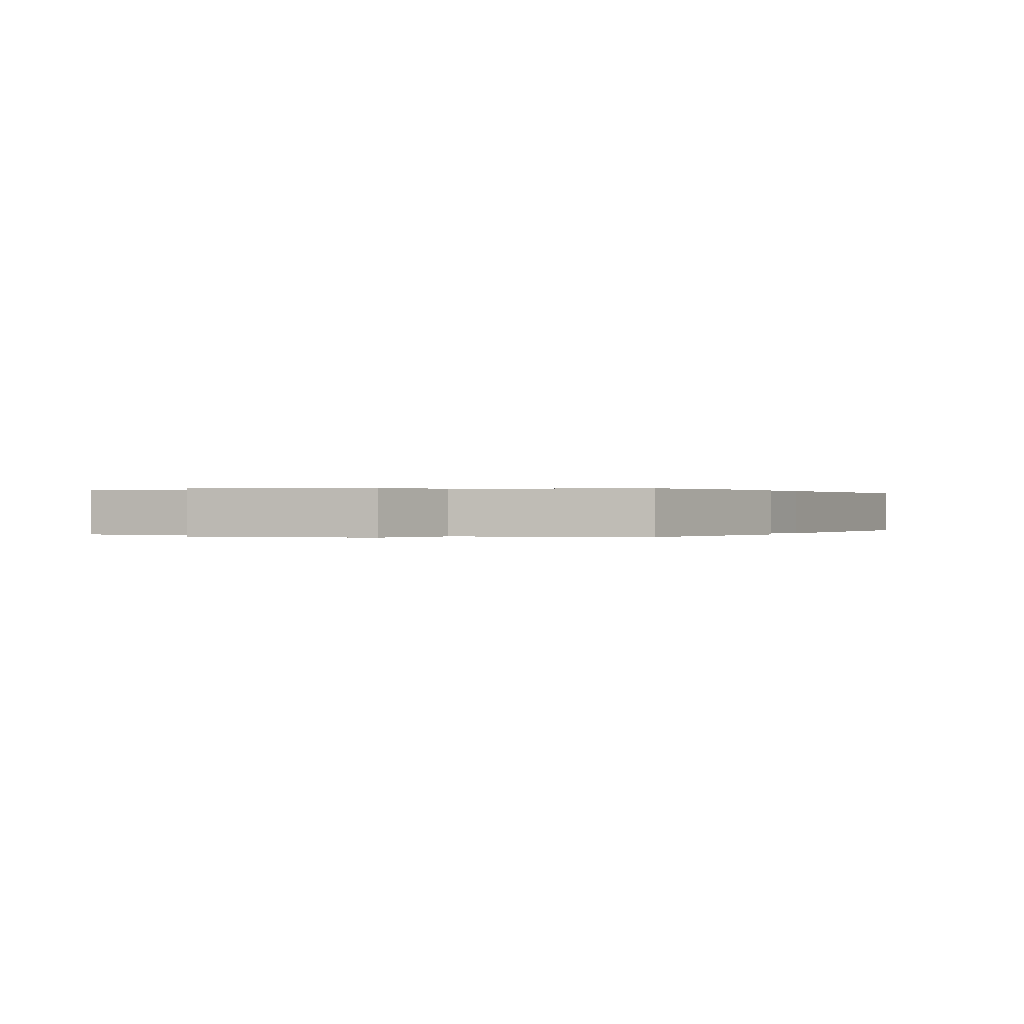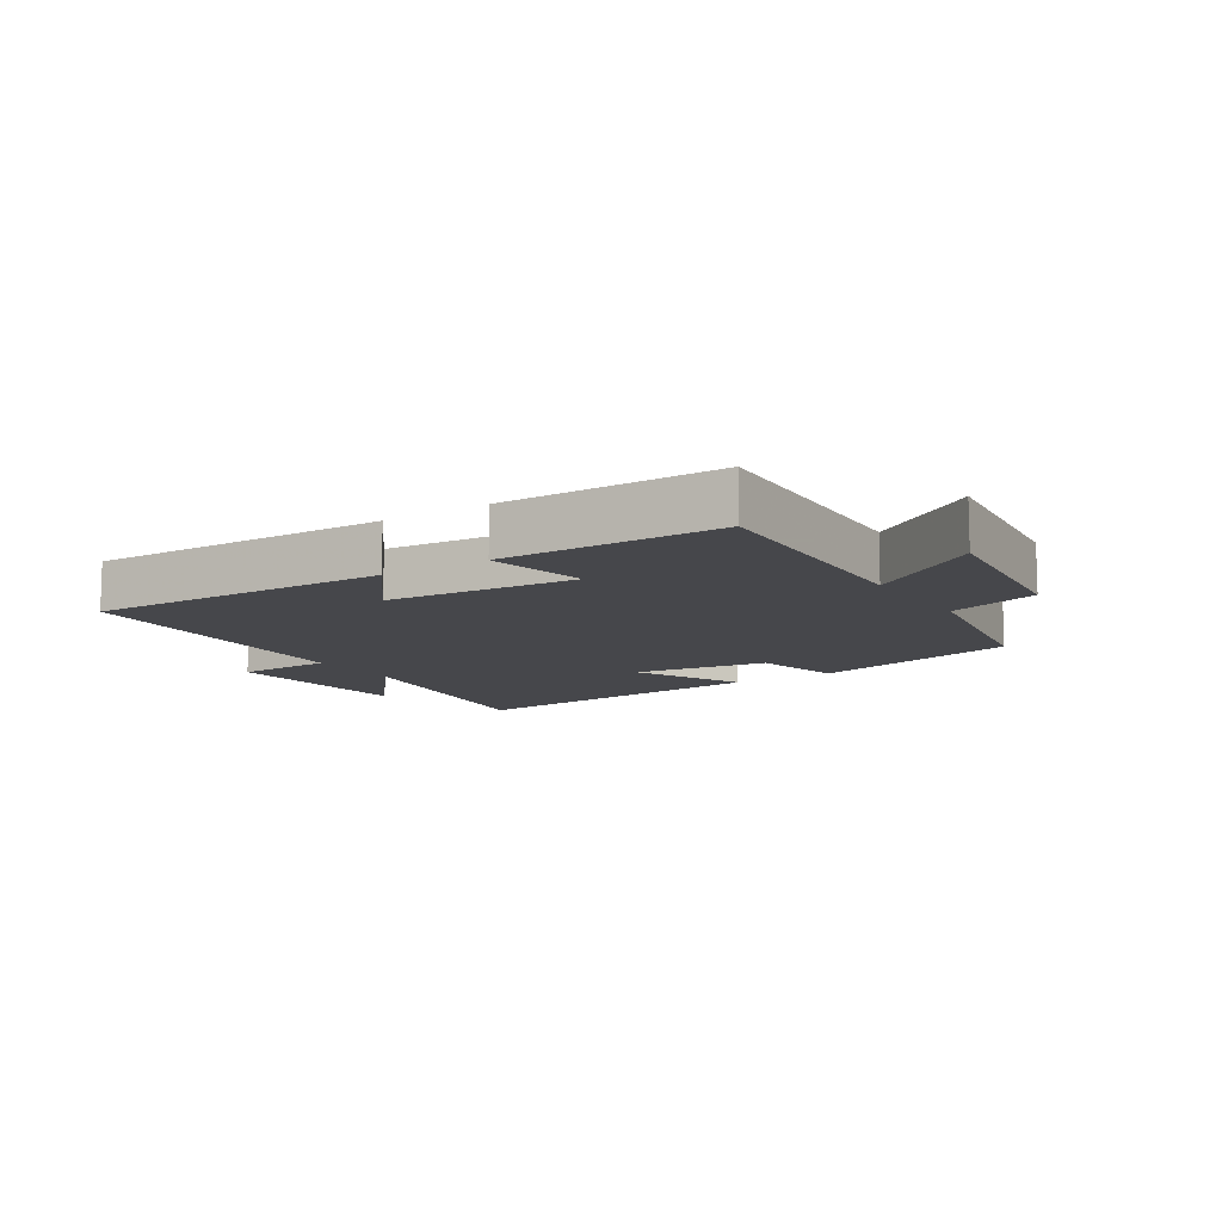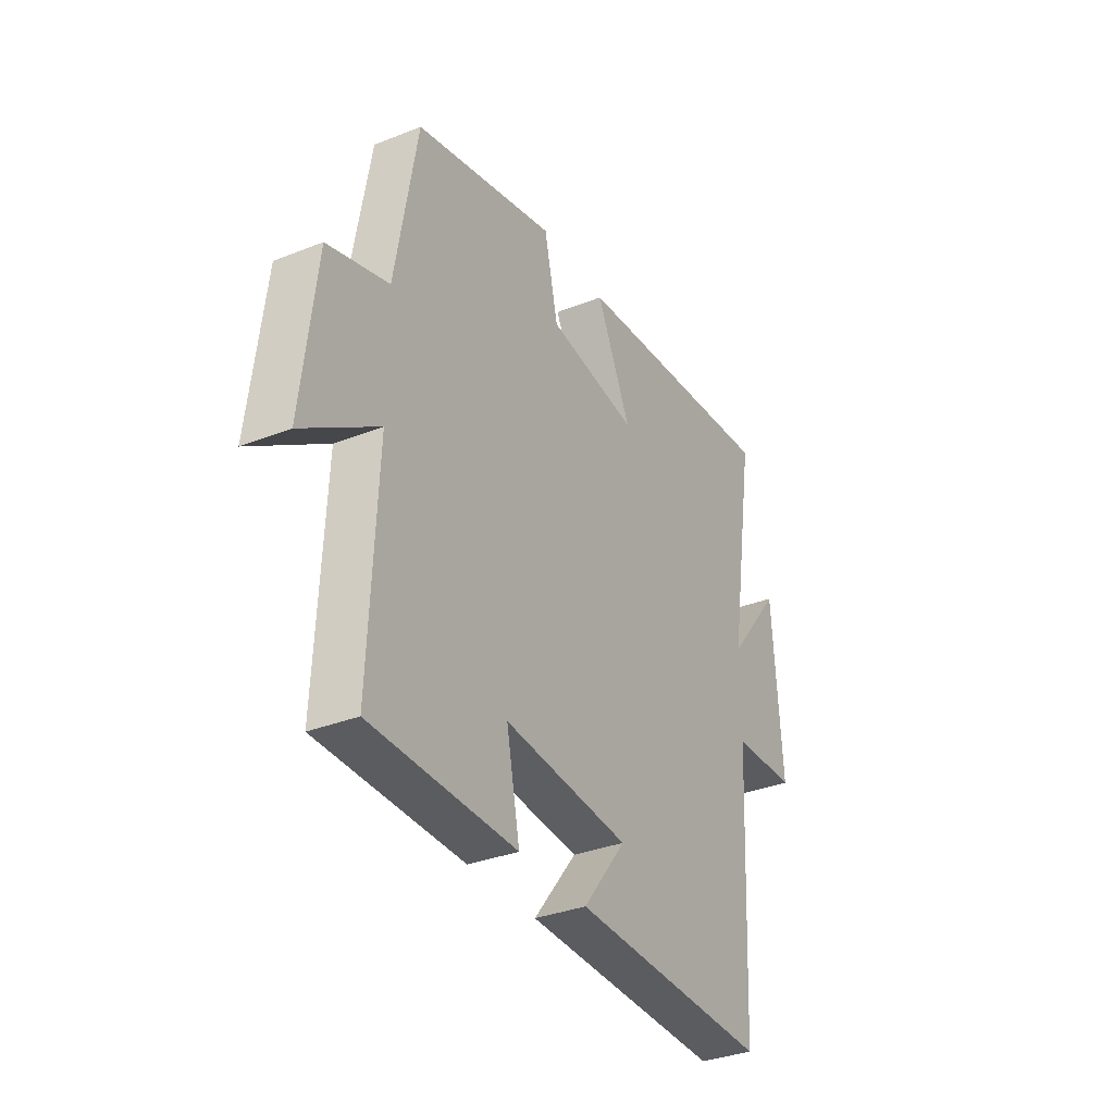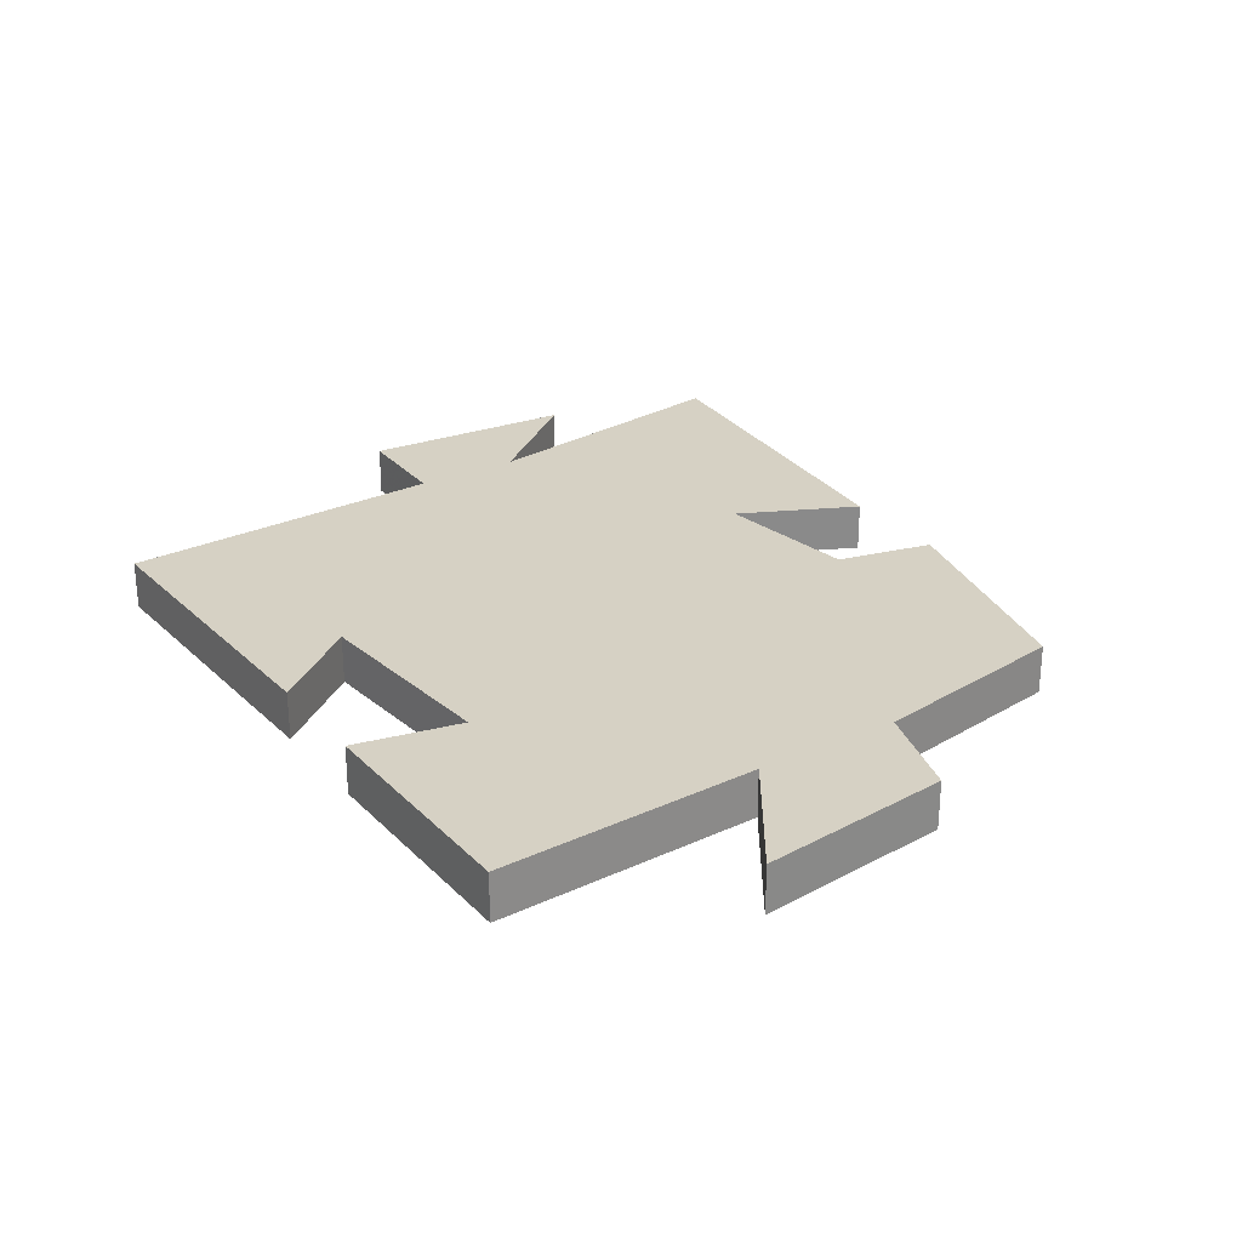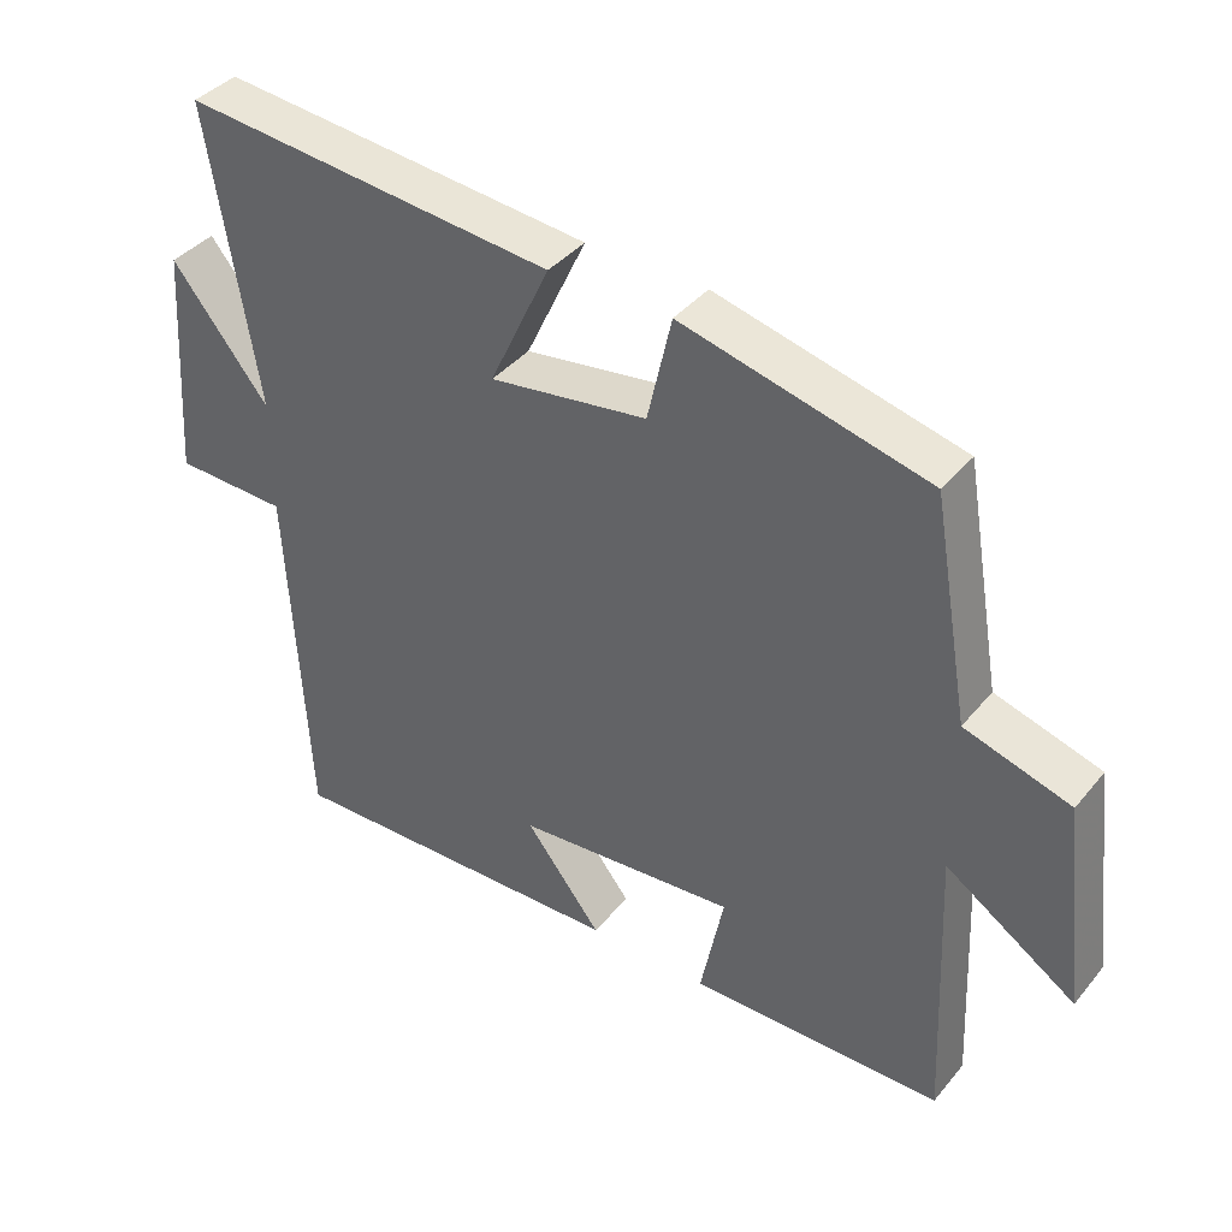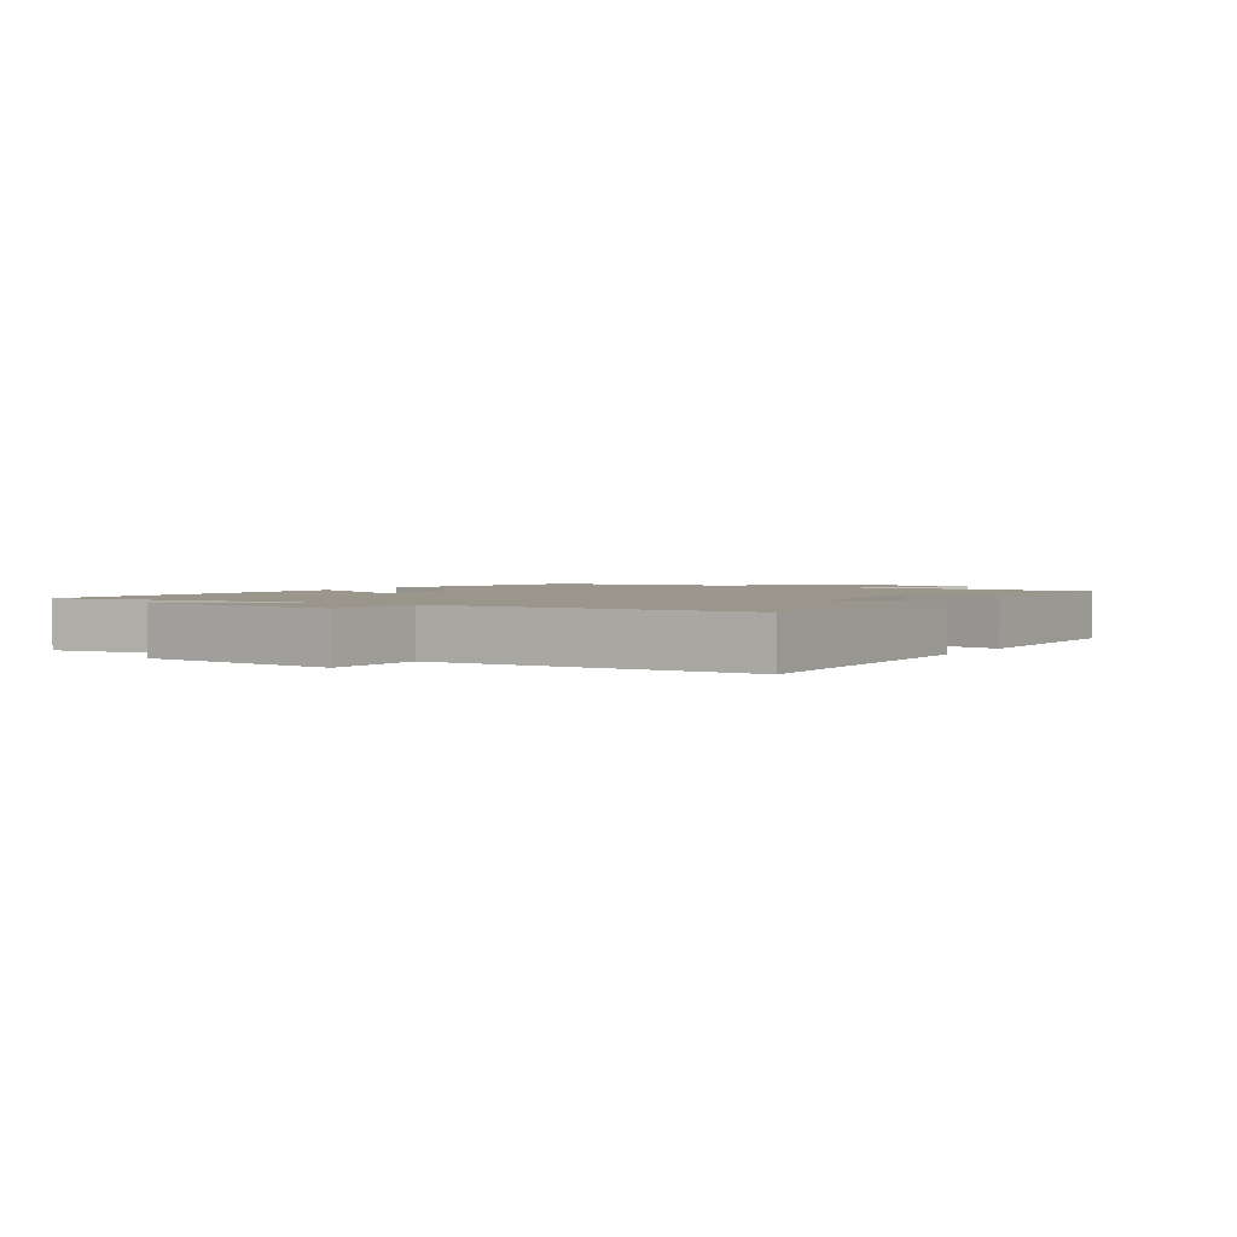
<metadata>
{"format":"obj","ext":"obj","renderer":"f3d","projection":"perspective","resolution":1024,"background":"white","views":[{"elev":0.1,"azim":-67.8,"up":"+Y"},{"elev":-10.7,"azim":-147.0,"up":"+Y"},{"elev":-33.7,"azim":-61.7,"up":"+Z"},{"elev":26.9,"azim":-123.2,"up":"+Y"},{"elev":39.4,"azim":-144.8,"up":"+Z"},{"elev":2.3,"azim":123.2,"up":"+Y"}]}
</metadata>
<code>
v -0.518 0.07 -0.495
v -0.5 0.07 -0.099
v -0.679 0.07 -0.219
v -0.645 0.07 0.071
v -0.5 0.07 0.115
v -0.448 0.07 0.417
v -0.111 0.07 0.5
v -0.078 0.07 0.355
v 0.138 0.07 0.323
v 0.055 0.07 0.5
v 0.566 0.07 0.548
v 0.5 0.07 0.139
v 0.633 0.07 0.305
v 0.655 0.07 -0.015
v 0.5 0.07 -0.019
v 0.474 0.07 -0.514
v -0.004 0.07 -0.5
v 0.1 0.07 -0.367
v -0.202 0.07 -0.341
v -0.17 0.07 -0.5
v -0.518 0 -0.495
v -0.5 0 -0.099
v -0.679 0 -0.219
v -0.645 0 0.071
v -0.5 0 0.115
v -0.448 0 0.417
v -0.111 0 0.5
v -0.078 0 0.355
v 0.138 0 0.323
v 0.055 0 0.5
v 0.566 0 0.548
v 0.5 0 0.139
v 0.633 0 0.305
v 0.655 0 -0.015
v 0.5 0 -0.019
v 0.474 0 -0.514
v -0.004 0 -0.5
v 0.1 0 -0.367
v -0.202 0 -0.341
v -0.17 0 -0.5
f 19 20 1 2
f 18 19 2
f 15 16 17 18
f 15 18 2
f 12 13 14 15
f 12 15 2
f 9 10 11 12
f 8 9 12 2
f 7 8 2
f 6 7 2
f 5 6 2
f 2 3 4 5
f 22 21 40 39
f 22 39 38
f 38 37 36 35
f 22 38 35
f 35 34 33 32
f 22 35 32
f 32 31 30 29
f 22 32 29 28
f 22 28 27
f 22 27 26
f 22 26 25
f 25 24 23 22
f 1 21 22 2
f 2 22 23 3
f 3 23 24 4
f 4 24 25 5
f 5 25 26 6
f 6 26 27 7
f 7 27 28 8
f 8 28 29 9
f 9 29 30 10
f 10 30 31 11
f 11 31 32 12
f 12 32 33 13
f 13 33 34 14
f 14 34 35 15
f 15 35 36 16
f 16 36 37 17
f 17 37 38 18
f 18 38 39 19
f 19 39 40 20
f 20 40 21 1

</code>
